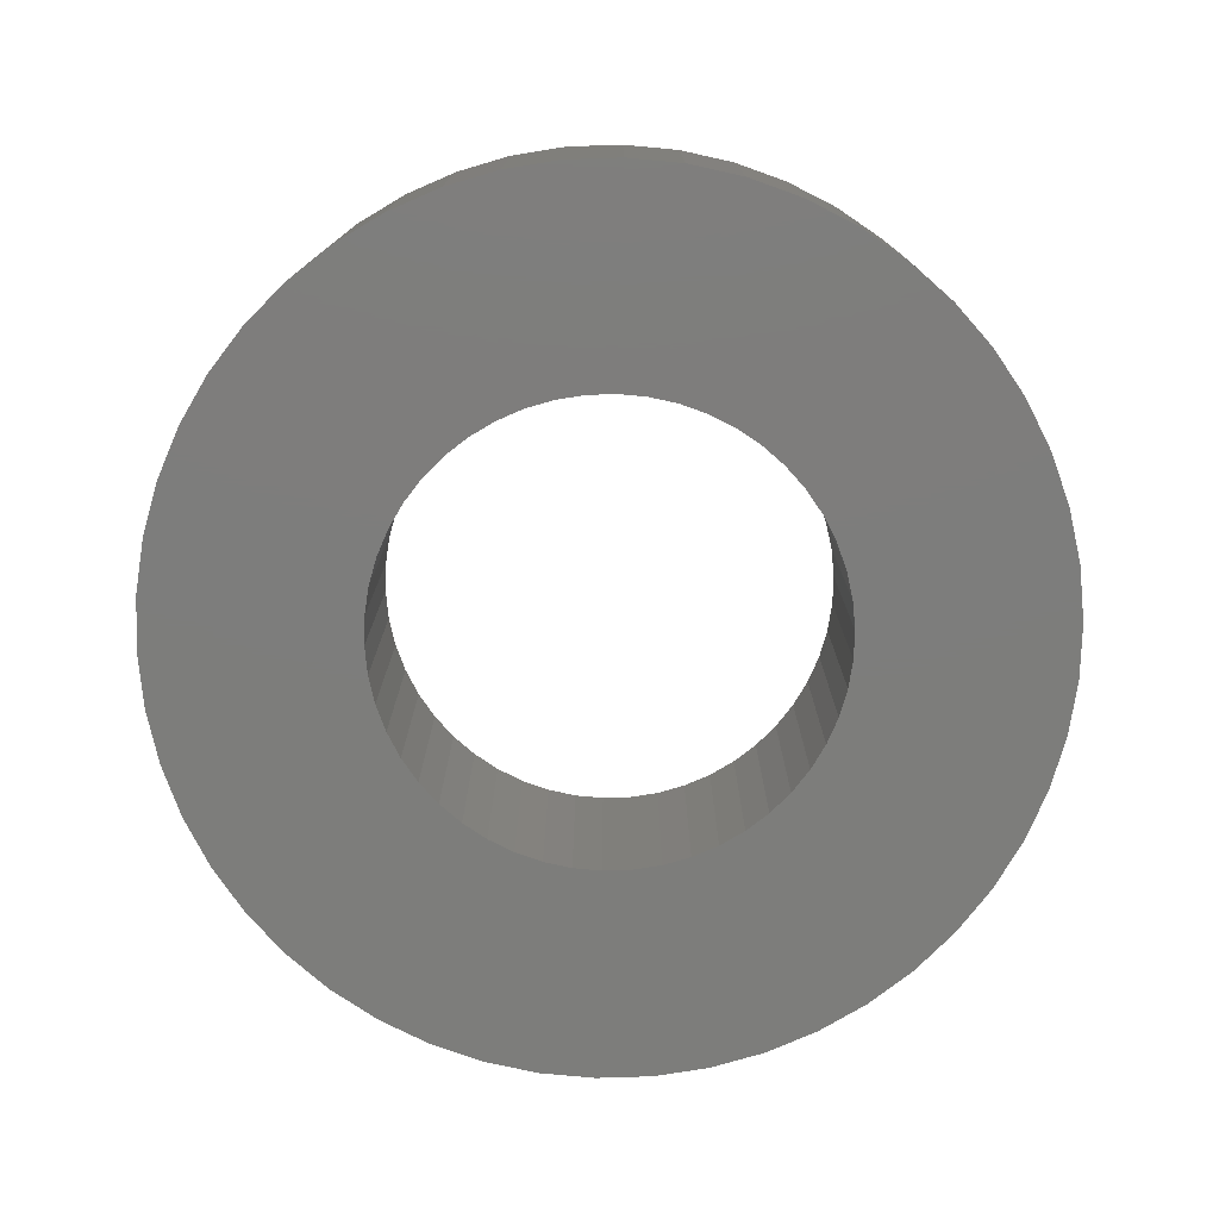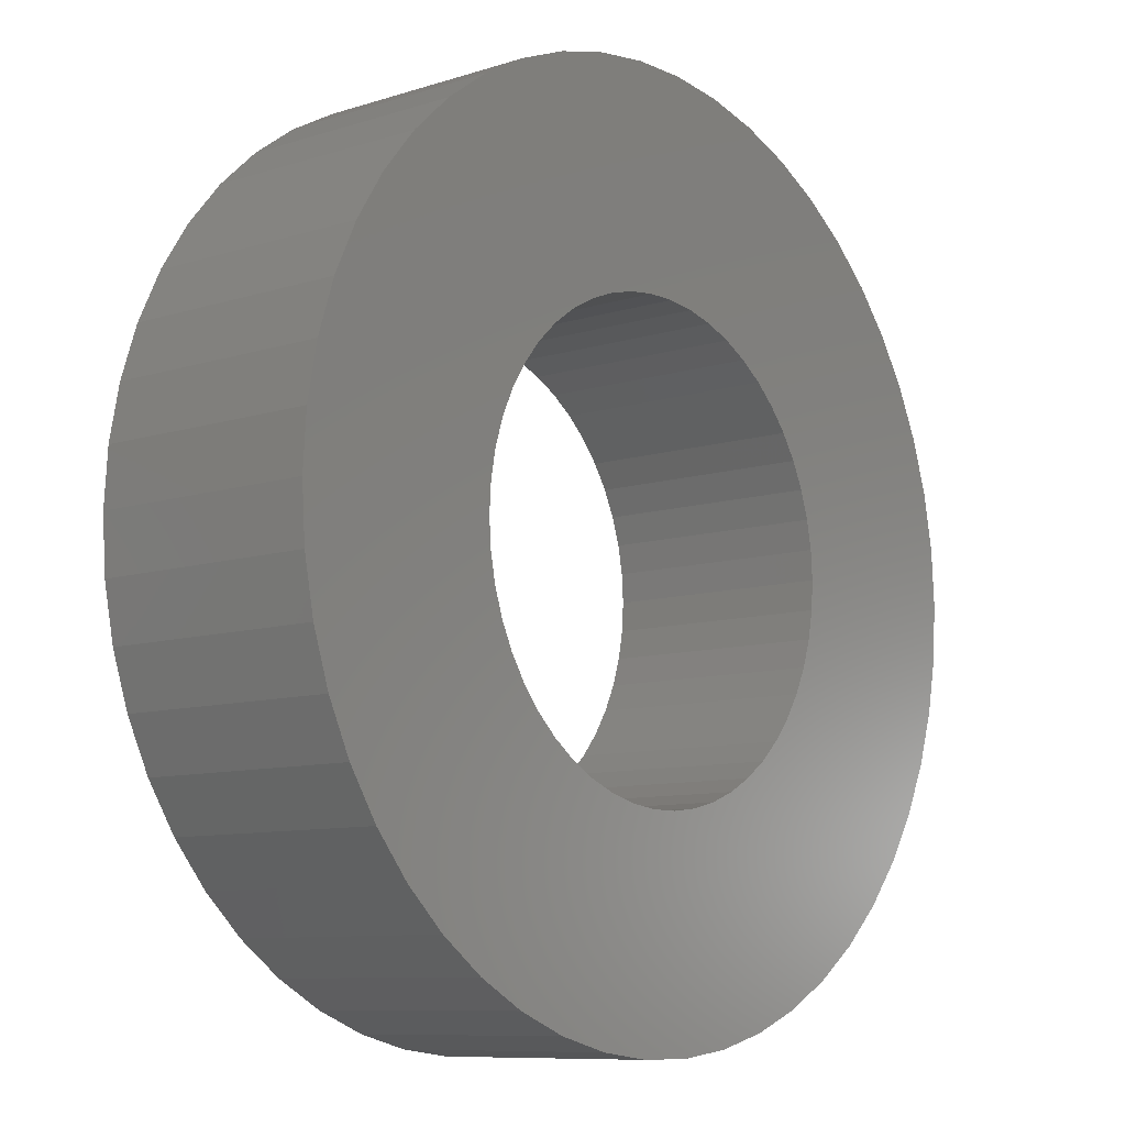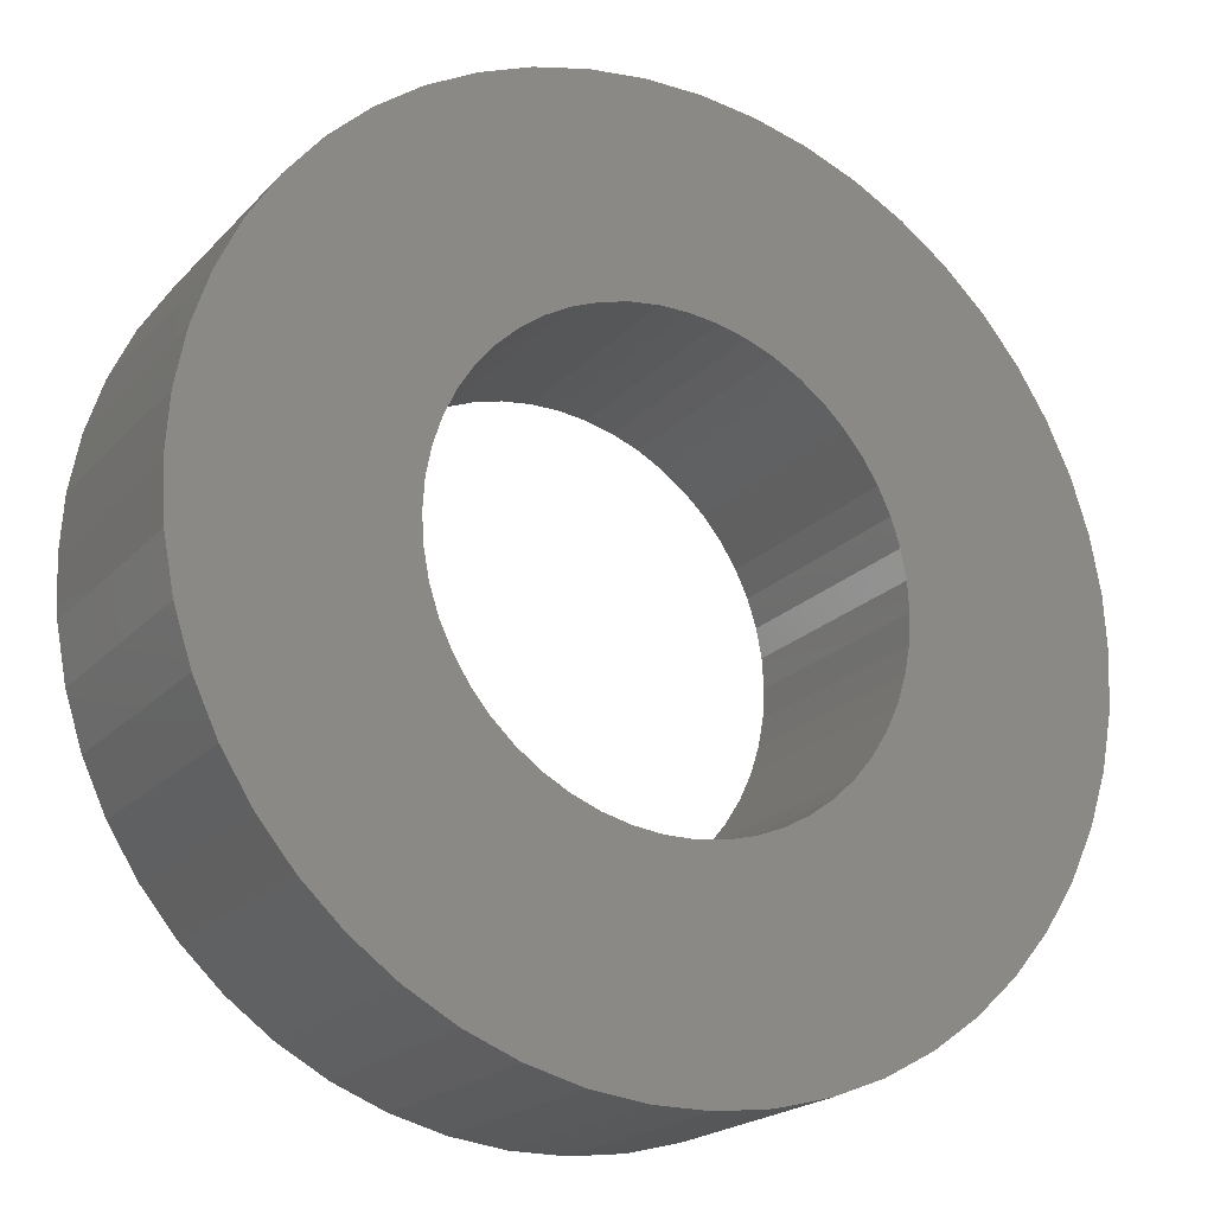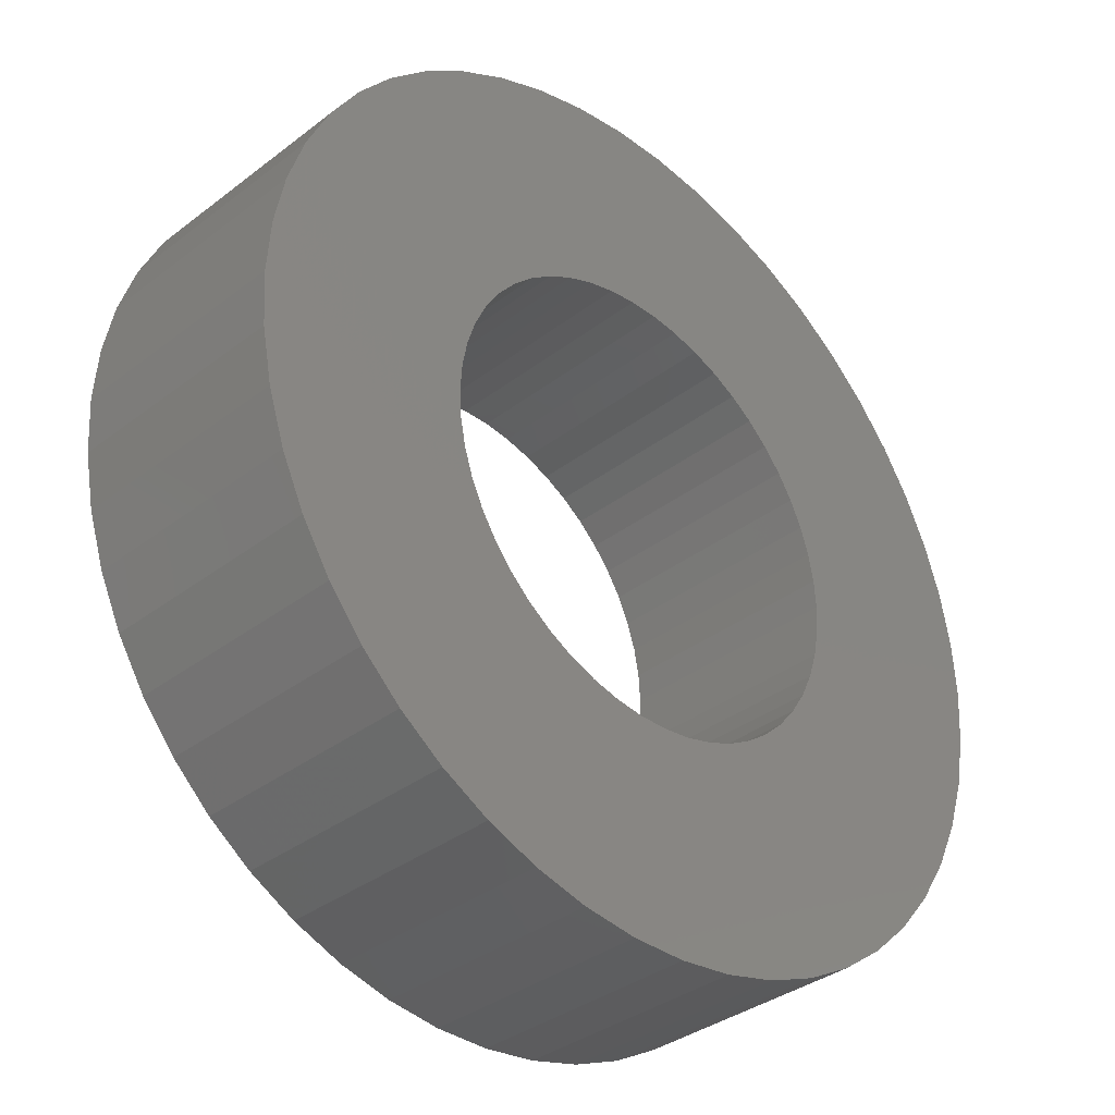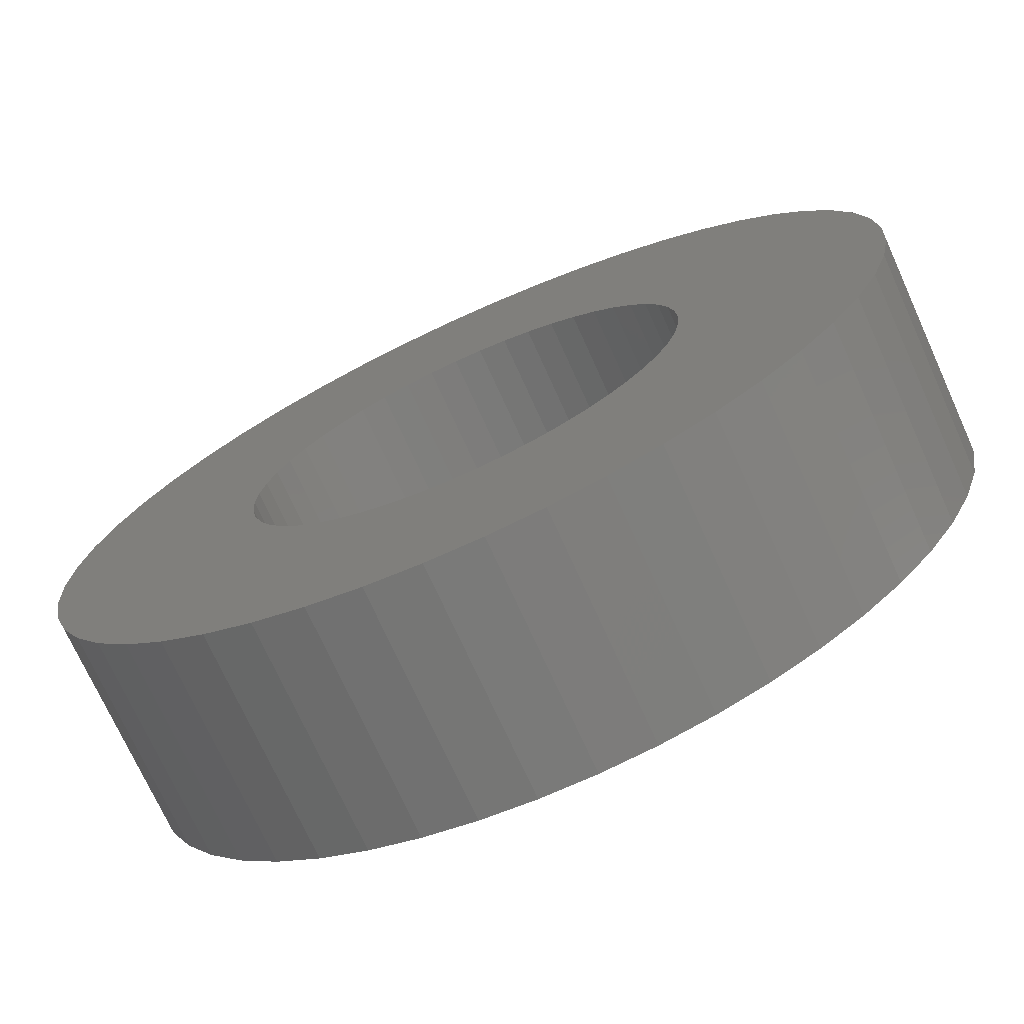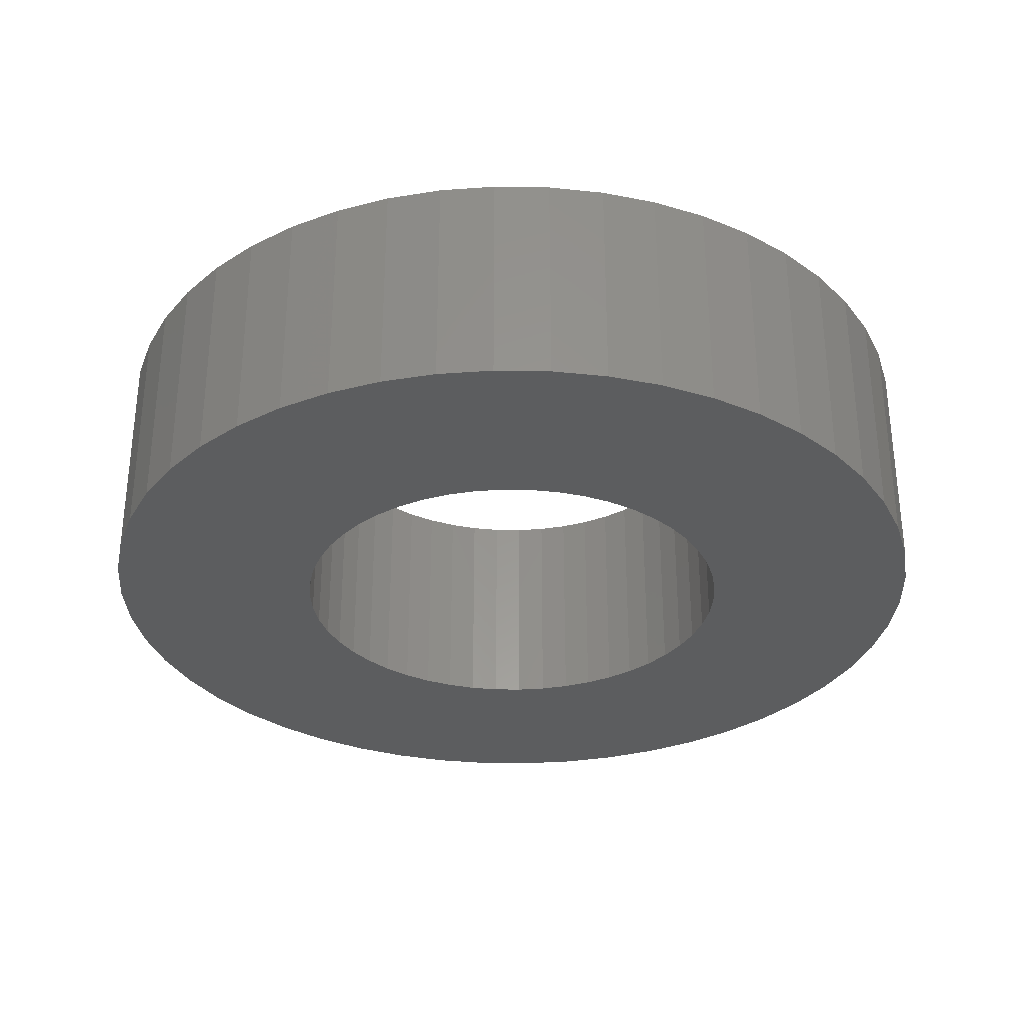
<metadata>
{"format":"stl","ext":"stl","renderer":"f3d","projection":"perspective","resolution":1024,"background":"white","views":[{"elev":-76.7,"azim":81.1,"up":"+Z"},{"elev":-9.2,"azim":130.1,"up":"+Y"},{"elev":-20.4,"azim":-29.6,"up":"+Y"},{"elev":-35.6,"azim":-44.8,"up":"+Y"},{"elev":-72.8,"azim":24.4,"up":"+Y"},{"elev":-31.8,"azim":41.9,"up":"+Z"}]}
</metadata>
<code>
# stl→obj: 200 verts, 400 faces
v 13.5 0 3.5
v 13.39 1.692 -3.5
v 13.39 1.692 3.5
v 13.5 0 -3.5
v -13.5 0 -3.5
v -13.39 1.692 3.5
v -13.39 1.692 -3.5
v -13.5 0 3.5
v 0.8477 13.47 -3.5
v -0.8477 13.47 3.5
v 0.8477 13.47 3.5
v -0.8477 13.47 -3.5
v -0.8477 -13.47 -3.5
v 0.8477 -13.47 3.5
v -0.8477 -13.47 3.5
v 0.8477 -13.47 -3.5
v 9.841 9.241 -3.5
v 8.605 10.4 3.5
v 9.841 9.241 3.5
v 8.605 10.4 -3.5
v -8.605 10.4 -3.5
v -9.841 9.241 3.5
v -8.605 10.4 3.5
v -9.841 9.241 -3.5
v -4.172 12.84 -3.5
v -5.748 12.22 3.5
v -4.172 12.84 3.5
v -5.748 12.22 -3.5
v 12.55 -4.97 3.5
v 13.08 -3.357 -3.5
v 13.08 -3.357 3.5
v 12.55 -4.97 -3.5
v 12.55 4.97 3.5
v 11.83 6.504 -3.5
v 11.83 6.504 3.5
v 12.55 4.97 -3.5
v 13.08 3.357 -3.5
v 13.08 3.357 3.5
v 10.92 7.935 -3.5
v 10.92 7.935 3.5
v 5.748 12.22 -3.5
v 4.172 12.84 3.5
v 5.748 12.22 3.5
v 4.172 12.84 -3.5
v 2.53 13.26 3.5
v 2.53 13.26 -3.5
v 7.234 11.4 -3.5
v 7.234 11.4 3.5
v -12.55 4.97 -3.5
v -11.83 6.504 3.5
v -11.83 6.504 -3.5
v -12.55 4.97 3.5
v -13.08 3.357 -3.5
v -13.08 3.357 3.5
v -2.53 13.26 -3.5
v -2.53 13.26 3.5
v 2.53 -13.26 3.5
v 2.53 -13.26 -3.5
v -10.92 7.935 3.5
v -10.92 7.935 -3.5
v 7 0 3.5
v 6.945 0.8773 3.5
v 13.39 -1.692 3.5
v 6.78 1.741 3.5
v 6.945 -0.8773 3.5
v 6.508 2.577 3.5
v 6.134 3.372 3.5
v 6.78 -1.741 3.5
v 5.663 4.114 3.5
v 5.103 4.792 3.5
v 6.508 -2.577 3.5
v 4.462 5.394 3.5
v 11.83 -6.504 3.5
v 6.134 -3.372 3.5
v 3.751 5.91 3.5
v 2.98 6.334 3.5
v 2.163 6.657 3.5
v 1.312 6.876 3.5
v 0.4395 6.986 3.5
v -0.4395 6.986 3.5
v -1.312 6.876 3.5
v -2.163 6.657 3.5
v -2.98 6.334 3.5
v -3.751 5.91 3.5
v -7.234 11.4 3.5
v -4.462 5.394 3.5
v -5.103 4.792 3.5
v -5.663 4.114 3.5
v -6.134 3.372 3.5
v 10.92 -7.935 3.5
v 5.663 -4.114 3.5
v 9.841 -9.241 3.5
v 5.103 -4.792 3.5
v 8.605 -10.4 3.5
v 4.462 -5.394 3.5
v 7.234 -11.4 3.5
v 3.751 -5.91 3.5
v 5.748 -12.22 3.5
v 2.98 -6.334 3.5
v 4.172 -12.84 3.5
v 2.163 -6.657 3.5
v 1.312 -6.876 3.5
v 0.4395 -6.986 3.5
v -0.4395 -6.986 3.5
v -1.312 -6.876 3.5
v -2.53 -13.26 3.5
v -2.163 -6.657 3.5
v -4.172 -12.84 3.5
v -2.98 -6.334 3.5
v -5.748 -12.22 3.5
v -3.751 -5.91 3.5
v -7.234 -11.4 3.5
v -4.462 -5.394 3.5
v -8.605 -10.4 3.5
v -5.103 -4.792 3.5
v -9.841 -9.241 3.5
v -5.663 -4.114 3.5
v -10.92 -7.935 3.5
v -6.134 -3.372 3.5
v -11.83 -6.504 3.5
v -6.508 -2.577 3.5
v -12.55 -4.97 3.5
v -6.78 -1.741 3.5
v -13.08 -3.357 3.5
v -6.945 -0.8773 3.5
v -13.39 -1.692 3.5
v -7 0 3.5
v -6.508 2.577 3.5
v -6.78 1.741 3.5
v -6.945 0.8773 3.5
v -7.234 11.4 -3.5
v 13.39 -1.692 -3.5
v 10.92 -7.935 -3.5
v 9.841 -9.241 -3.5
v 11.83 -6.504 -3.5
v 7 0 -3.5
v 6.945 -0.8773 -3.5
v 6.78 -1.741 -3.5
v 6.945 0.8773 -3.5
v 6.508 -2.577 -3.5
v 6.134 -3.372 -3.5
v 6.78 1.741 -3.5
v 5.663 -4.114 -3.5
v 5.103 -4.792 -3.5
v 8.605 -10.4 -3.5
v 6.508 2.577 -3.5
v 4.462 -5.394 -3.5
v 7.234 -11.4 -3.5
v 6.134 3.372 -3.5
v 3.751 -5.91 -3.5
v 5.748 -12.22 -3.5
v 2.98 -6.334 -3.5
v 4.172 -12.84 -3.5
v 2.163 -6.657 -3.5
v 1.312 -6.876 -3.5
v 0.4395 -6.986 -3.5
v -0.4395 -6.986 -3.5
v -1.312 -6.876 -3.5
v -2.53 -13.26 -3.5
v -2.163 -6.657 -3.5
v -4.172 -12.84 -3.5
v -2.98 -6.334 -3.5
v -5.748 -12.22 -3.5
v -3.751 -5.91 -3.5
v -7.234 -11.4 -3.5
v -4.462 -5.394 -3.5
v -8.605 -10.4 -3.5
v -5.103 -4.792 -3.5
v -9.841 -9.241 -3.5
v -5.663 -4.114 -3.5
v -10.92 -7.935 -3.5
v -11.83 -6.504 -3.5
v -6.134 -3.372 -3.5
v 5.663 4.114 -3.5
v 5.103 4.792 -3.5
v 4.462 5.394 -3.5
v 3.751 5.91 -3.5
v 2.98 6.334 -3.5
v 2.163 6.657 -3.5
v 1.312 6.876 -3.5
v 0.4395 6.986 -3.5
v -0.4395 6.986 -3.5
v -1.312 6.876 -3.5
v -2.163 6.657 -3.5
v -2.98 6.334 -3.5
v -3.751 5.91 -3.5
v -4.462 5.394 -3.5
v -5.103 4.792 -3.5
v -5.663 4.114 -3.5
v -6.134 3.372 -3.5
v -6.508 2.577 -3.5
v -6.78 1.741 -3.5
v -6.945 0.8773 -3.5
v -7 0 -3.5
v -6.508 -2.577 -3.5
v -12.55 -4.97 -3.5
v -6.78 -1.741 -3.5
v -13.08 -3.357 -3.5
v -6.945 -0.8773 -3.5
v -13.39 -1.692 -3.5
f 1 2 3
f 2 1 4
f 5 6 7
f 6 5 8
f 9 10 11
f 10 9 12
f 13 14 15
f 14 13 16
f 17 18 19
f 18 17 20
f 21 22 23
f 22 21 24
f 25 26 27
f 26 25 28
f 29 30 31
f 30 29 32
f 33 34 35
f 34 33 36
f 3 37 38
f 37 3 2
f 35 39 40
f 39 35 34
f 41 42 43
f 42 41 44
f 44 45 42
f 45 44 46
f 47 43 48
f 43 47 41
f 49 50 51
f 50 49 52
f 53 52 49
f 52 53 54
f 55 27 56
f 27 55 25
f 16 57 14
f 57 16 58
f 38 36 33
f 36 38 37
f 40 17 19
f 17 40 39
f 46 11 45
f 11 46 9
f 20 48 18
f 48 20 47
f 51 59 60
f 59 51 50
f 60 22 24
f 22 60 59
f 7 54 53
f 54 7 6
f 61 1 3
f 62 3 38
f 1 61 63
f 64 38 33
f 65 63 61
f 66 33 35
f 63 65 31
f 67 35 40
f 68 31 65
f 69 40 19
f 31 68 29
f 70 19 18
f 71 29 68
f 72 18 48
f 29 71 73
f 74 73 71
f 3 62 61
f 38 64 62
f 33 66 64
f 35 67 66
f 75 48 43
f 40 69 67
f 19 70 69
f 18 72 70
f 76 43 42
f 48 75 72
f 43 76 75
f 77 42 45
f 42 77 76
f 45 78 77
f 11 78 45
f 11 79 78
f 11 80 79
f 10 80 11
f 10 81 80
f 56 81 10
f 81 56 82
f 27 82 56
f 82 27 83
f 26 83 27
f 83 26 84
f 85 84 26
f 84 85 86
f 23 86 85
f 86 23 87
f 22 87 23
f 87 22 88
f 59 88 22
f 50 89 59
f 88 59 89
f 73 74 90
f 91 90 74
f 90 91 92
f 93 92 91
f 92 93 94
f 95 94 93
f 94 95 96
f 97 96 95
f 96 97 98
f 99 98 97
f 98 99 100
f 101 100 99
f 100 101 57
f 102 57 101
f 102 14 57
f 103 14 102
f 104 14 103
f 104 15 14
f 105 15 104
f 106 105 107
f 105 106 15
f 108 107 109
f 110 109 111
f 107 108 106
f 112 111 113
f 114 113 115
f 116 115 117
f 109 110 108
f 118 117 119
f 120 119 121
f 122 121 123
f 124 123 125
f 111 112 110
f 126 125 127
f 89 50 128
f 52 128 50
f 113 114 112
f 128 52 129
f 115 116 114
f 54 129 52
f 117 118 116
f 129 54 130
f 119 120 118
f 6 130 54
f 121 122 120
f 130 6 127
f 123 124 122
f 8 127 6
f 125 126 124
f 127 8 126
f 28 85 26
f 85 28 131
f 131 23 85
f 23 131 21
f 12 56 10
f 56 12 55
f 63 4 1
f 4 63 132
f 92 133 90
f 133 92 134
f 73 32 29
f 32 73 135
f 31 132 63
f 132 31 30
f 136 4 132
f 137 132 30
f 4 136 2
f 138 30 32
f 139 2 136
f 140 32 135
f 2 139 37
f 141 135 133
f 142 37 139
f 143 133 134
f 37 142 36
f 144 134 145
f 146 36 142
f 147 145 148
f 36 146 34
f 149 34 146
f 132 137 136
f 30 138 137
f 32 140 138
f 135 141 140
f 150 148 151
f 133 143 141
f 134 144 143
f 145 147 144
f 152 151 153
f 148 150 147
f 151 152 150
f 154 153 58
f 153 154 152
f 58 155 154
f 16 155 58
f 16 156 155
f 16 157 156
f 13 157 16
f 13 158 157
f 159 158 13
f 158 159 160
f 161 160 159
f 160 161 162
f 163 162 161
f 162 163 164
f 165 164 163
f 164 165 166
f 167 166 165
f 166 167 168
f 169 168 167
f 168 169 170
f 171 170 169
f 172 173 171
f 170 171 173
f 34 149 39
f 174 39 149
f 39 174 17
f 175 17 174
f 17 175 20
f 176 20 175
f 20 176 47
f 177 47 176
f 47 177 41
f 178 41 177
f 41 178 44
f 179 44 178
f 44 179 46
f 180 46 179
f 180 9 46
f 181 9 180
f 182 9 181
f 182 12 9
f 183 12 182
f 55 183 184
f 183 55 12
f 25 184 185
f 28 185 186
f 184 25 55
f 131 186 187
f 21 187 188
f 24 188 189
f 185 28 25
f 60 189 190
f 51 190 191
f 49 191 192
f 53 192 193
f 186 131 28
f 7 193 194
f 173 172 195
f 196 195 172
f 187 21 131
f 195 196 197
f 188 24 21
f 198 197 196
f 189 60 24
f 197 198 199
f 190 51 60
f 200 199 198
f 191 49 51
f 199 200 194
f 192 53 49
f 5 194 200
f 193 7 53
f 194 5 7
f 151 96 98
f 96 151 148
f 145 92 94
f 92 145 134
f 90 135 73
f 135 90 133
f 161 106 108
f 106 161 159
f 169 118 171
f 118 169 116
f 171 120 172
f 120 171 118
f 196 124 198
f 124 196 122
f 153 98 100
f 98 153 151
f 58 100 57
f 100 58 153
f 159 15 106
f 15 159 13
f 163 108 110
f 108 163 161
f 169 114 116
f 114 169 167
f 172 122 196
f 122 172 120
f 198 126 200
f 126 198 124
f 200 8 5
f 8 200 126
f 148 94 96
f 94 148 145
f 165 110 112
f 110 165 163
f 167 112 114
f 112 167 165
f 136 62 139
f 62 136 61
f 127 193 130
f 193 127 194
f 182 79 80
f 79 182 181
f 156 104 103
f 104 156 157
f 176 70 72
f 70 176 175
f 188 86 87
f 86 188 187
f 185 82 83
f 82 185 184
f 146 67 149
f 67 146 66
f 139 64 142
f 64 139 62
f 179 76 77
f 76 179 178
f 178 75 76
f 75 178 177
f 128 190 89
f 190 128 191
f 129 191 128
f 191 129 192
f 184 81 82
f 81 184 183
f 155 103 102
f 103 155 156
f 142 66 146
f 66 142 64
f 174 70 175
f 70 174 69
f 149 69 174
f 69 149 67
f 180 77 78
f 77 180 179
f 181 78 79
f 78 181 180
f 177 72 75
f 72 177 176
f 89 189 88
f 189 89 190
f 88 188 87
f 188 88 189
f 130 192 129
f 192 130 193
f 186 83 84
f 83 186 185
f 187 84 86
f 84 187 186
f 183 80 81
f 80 183 182
f 137 61 136
f 61 137 65
f 141 71 140
f 71 141 74
f 166 115 113
f 115 166 168
f 119 195 121
f 195 119 173
f 117 173 119
f 173 117 170
f 150 99 97
f 99 150 152
f 140 68 138
f 68 140 71
f 144 91 143
f 91 144 93
f 115 170 117
f 170 115 168
f 121 197 123
f 197 121 195
f 125 194 127
f 194 125 199
f 144 95 93
f 95 144 147
f 152 101 99
f 101 152 154
f 154 102 101
f 102 154 155
f 138 65 137
f 65 138 68
f 143 74 141
f 74 143 91
f 157 105 104
f 105 157 158
f 160 109 107
f 109 160 162
f 164 113 111
f 113 164 166
f 158 107 105
f 107 158 160
f 123 199 125
f 199 123 197
f 147 97 95
f 97 147 150
f 162 111 109
f 111 162 164

</code>
